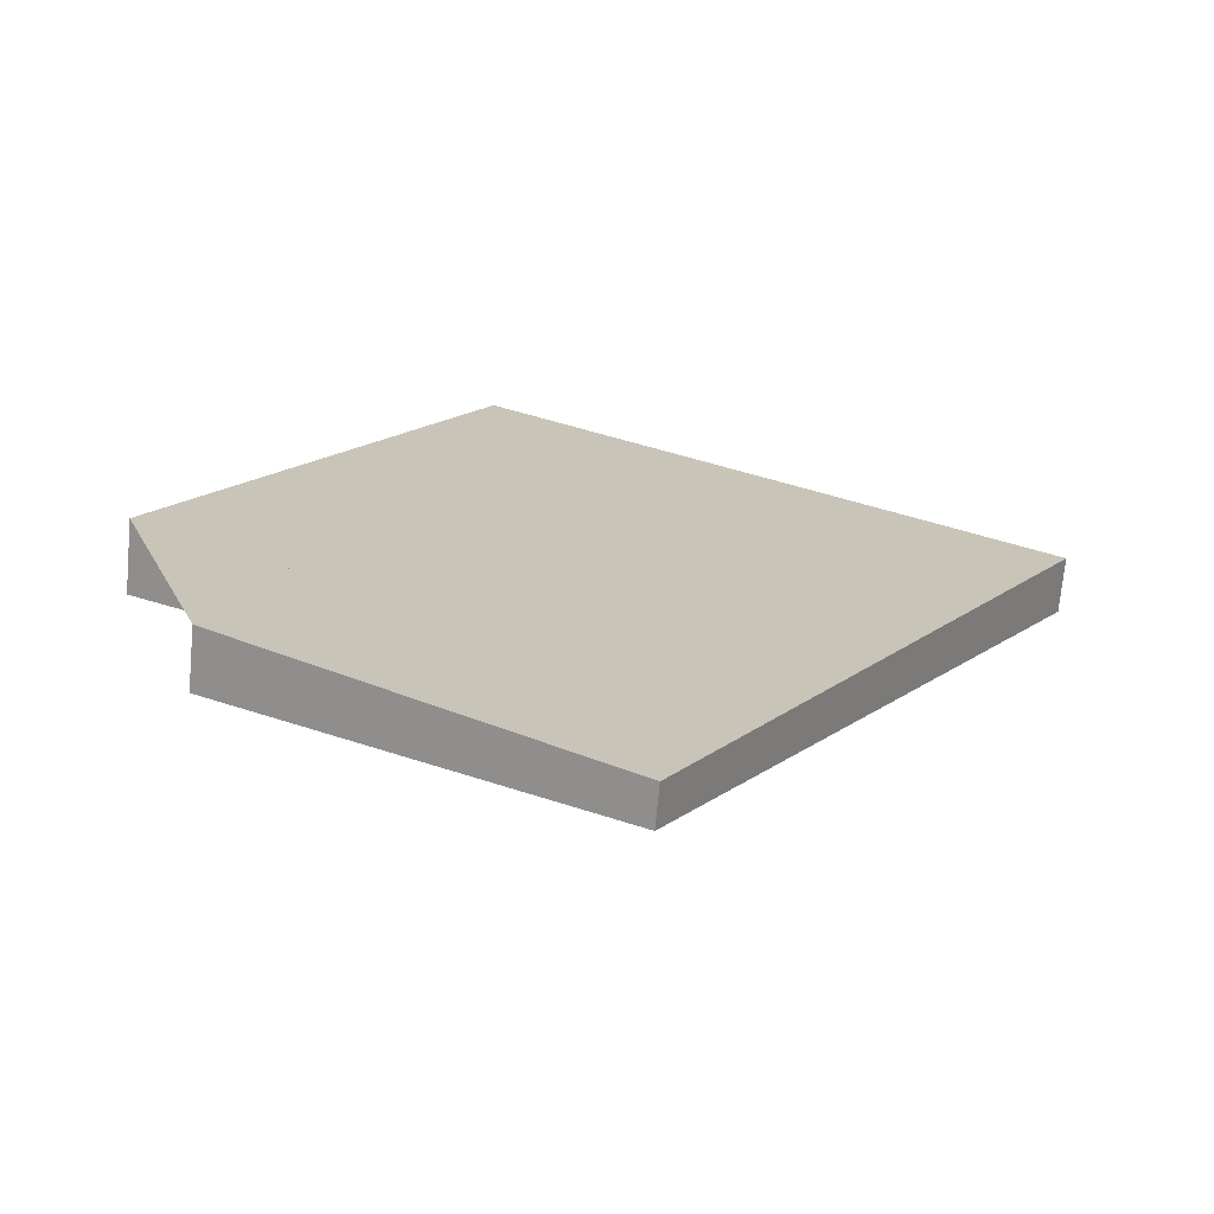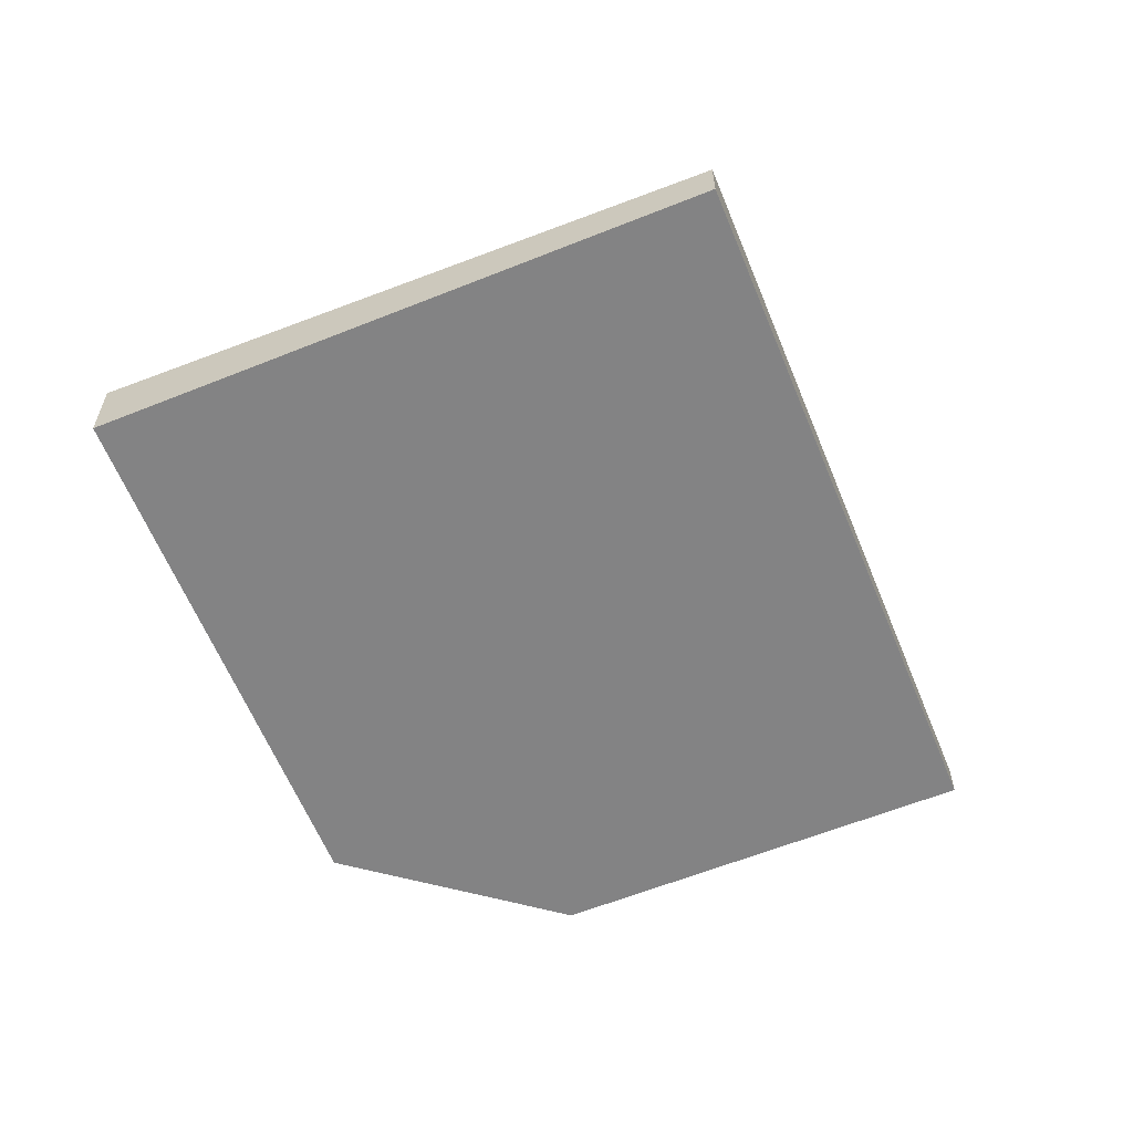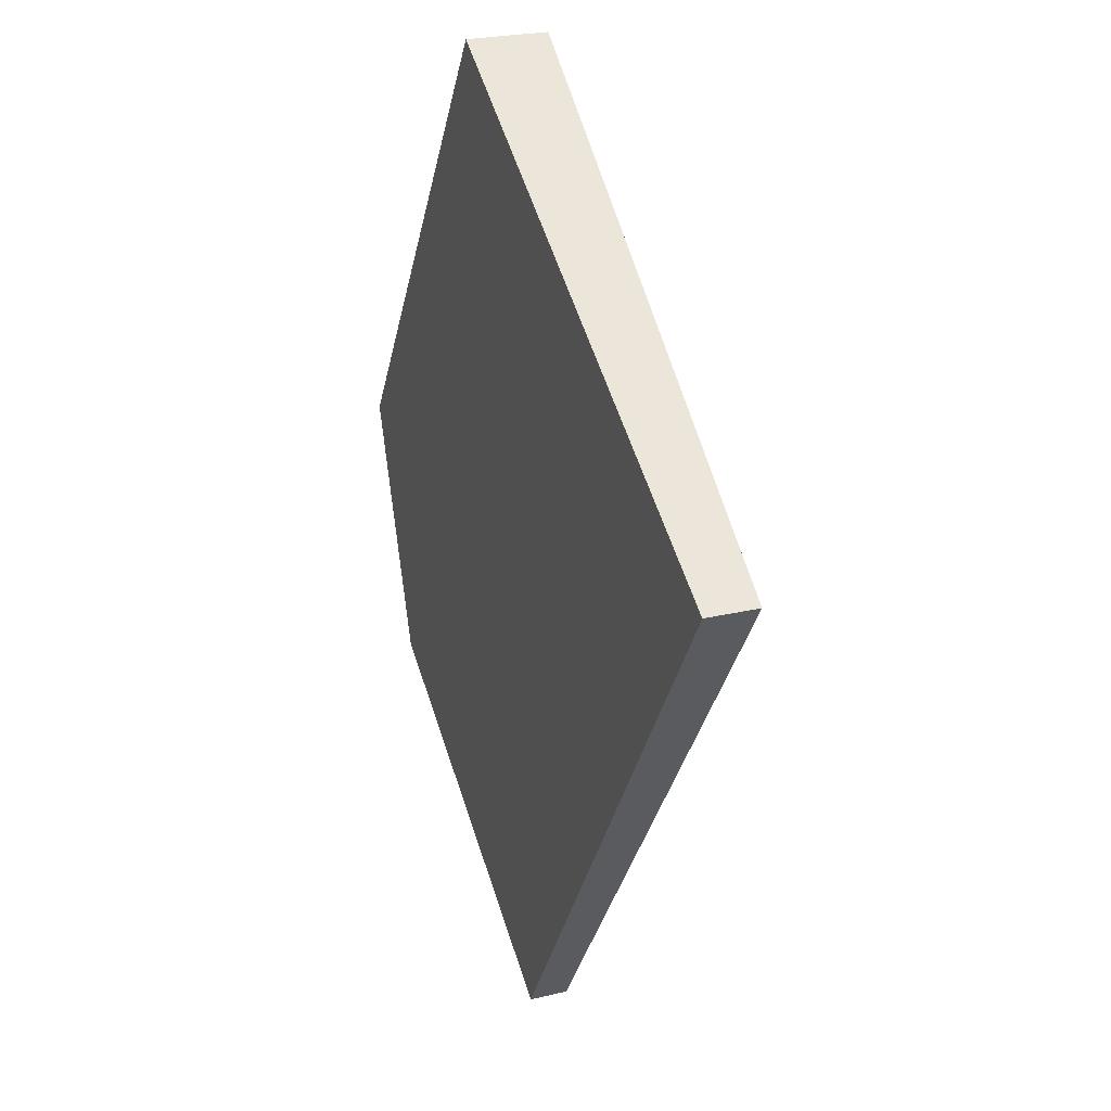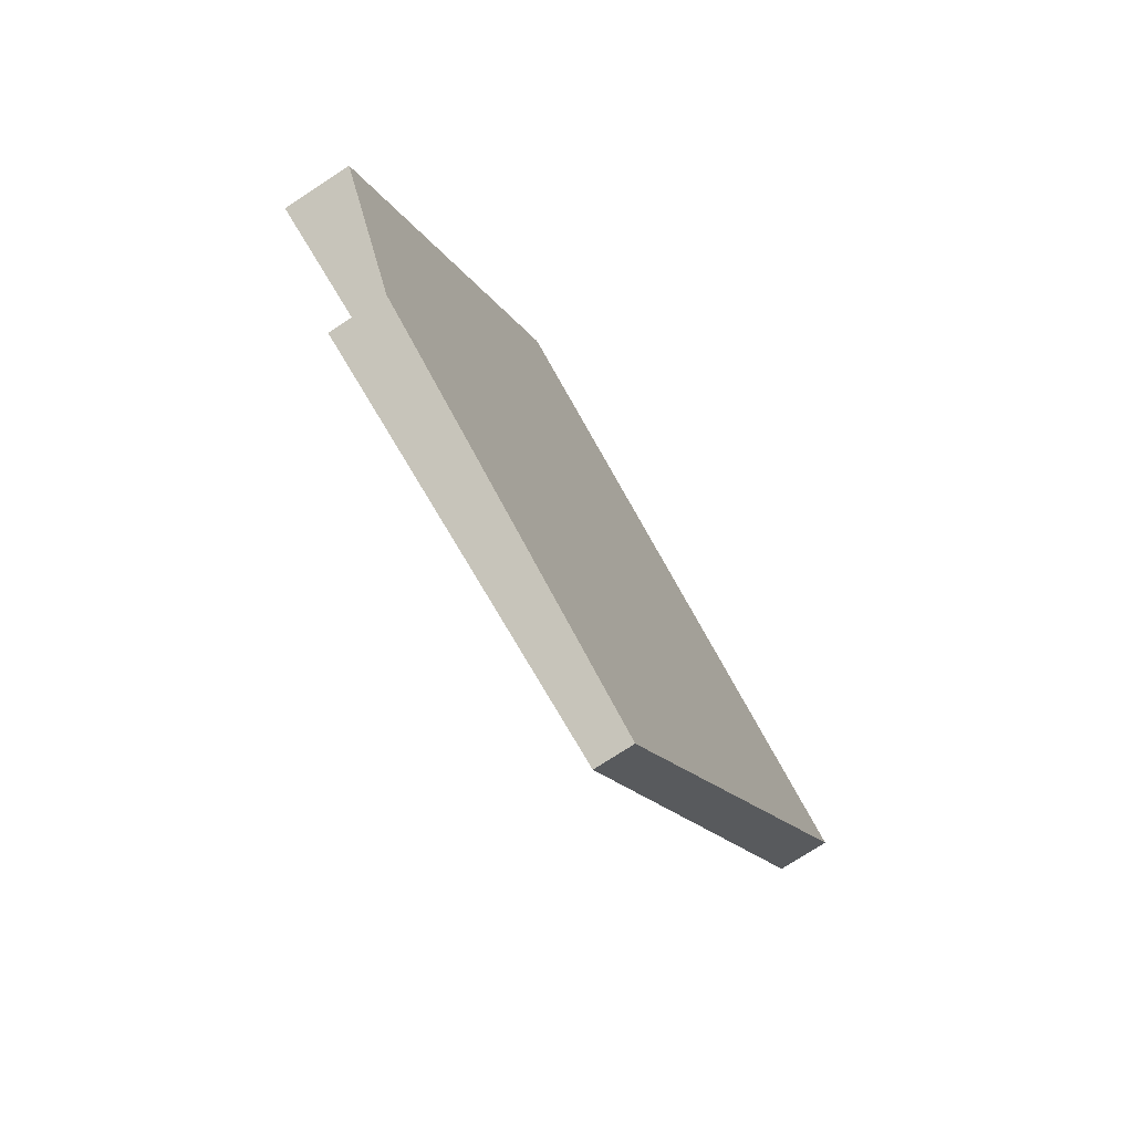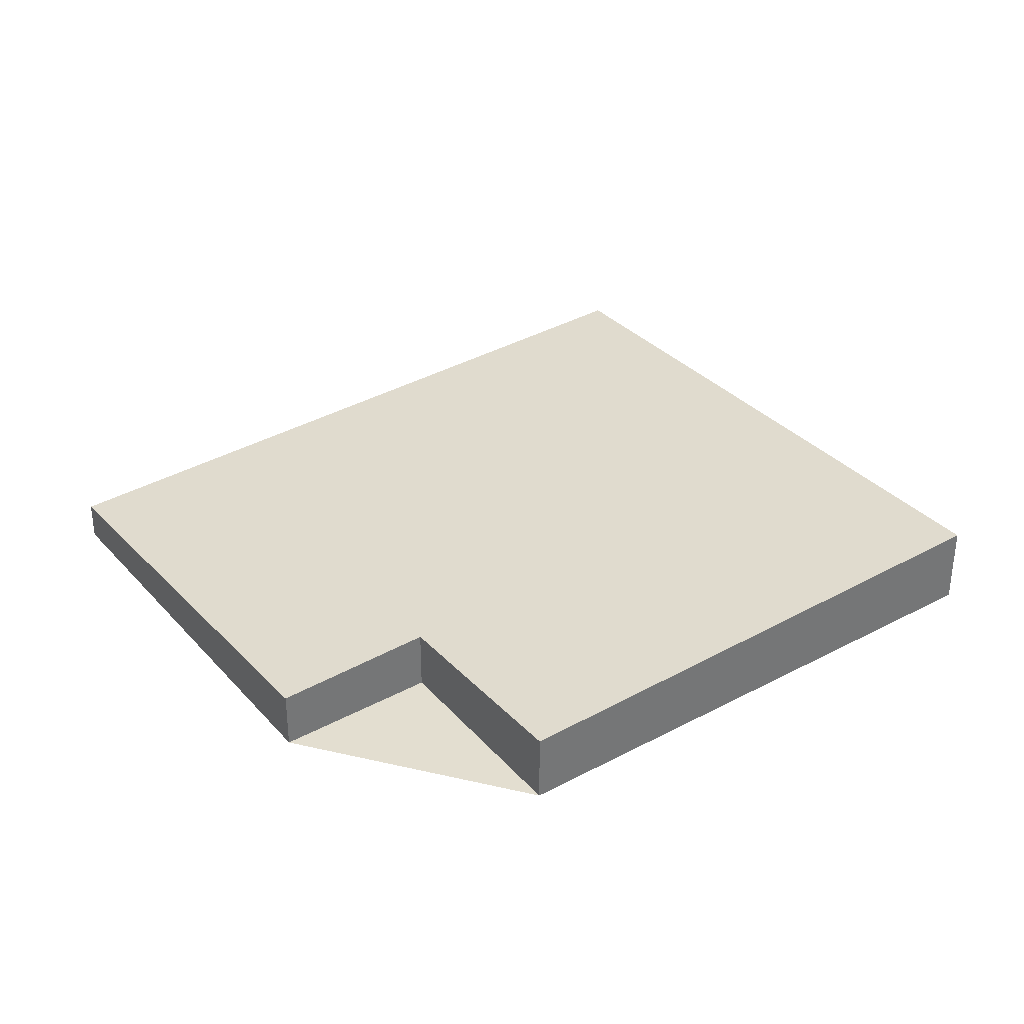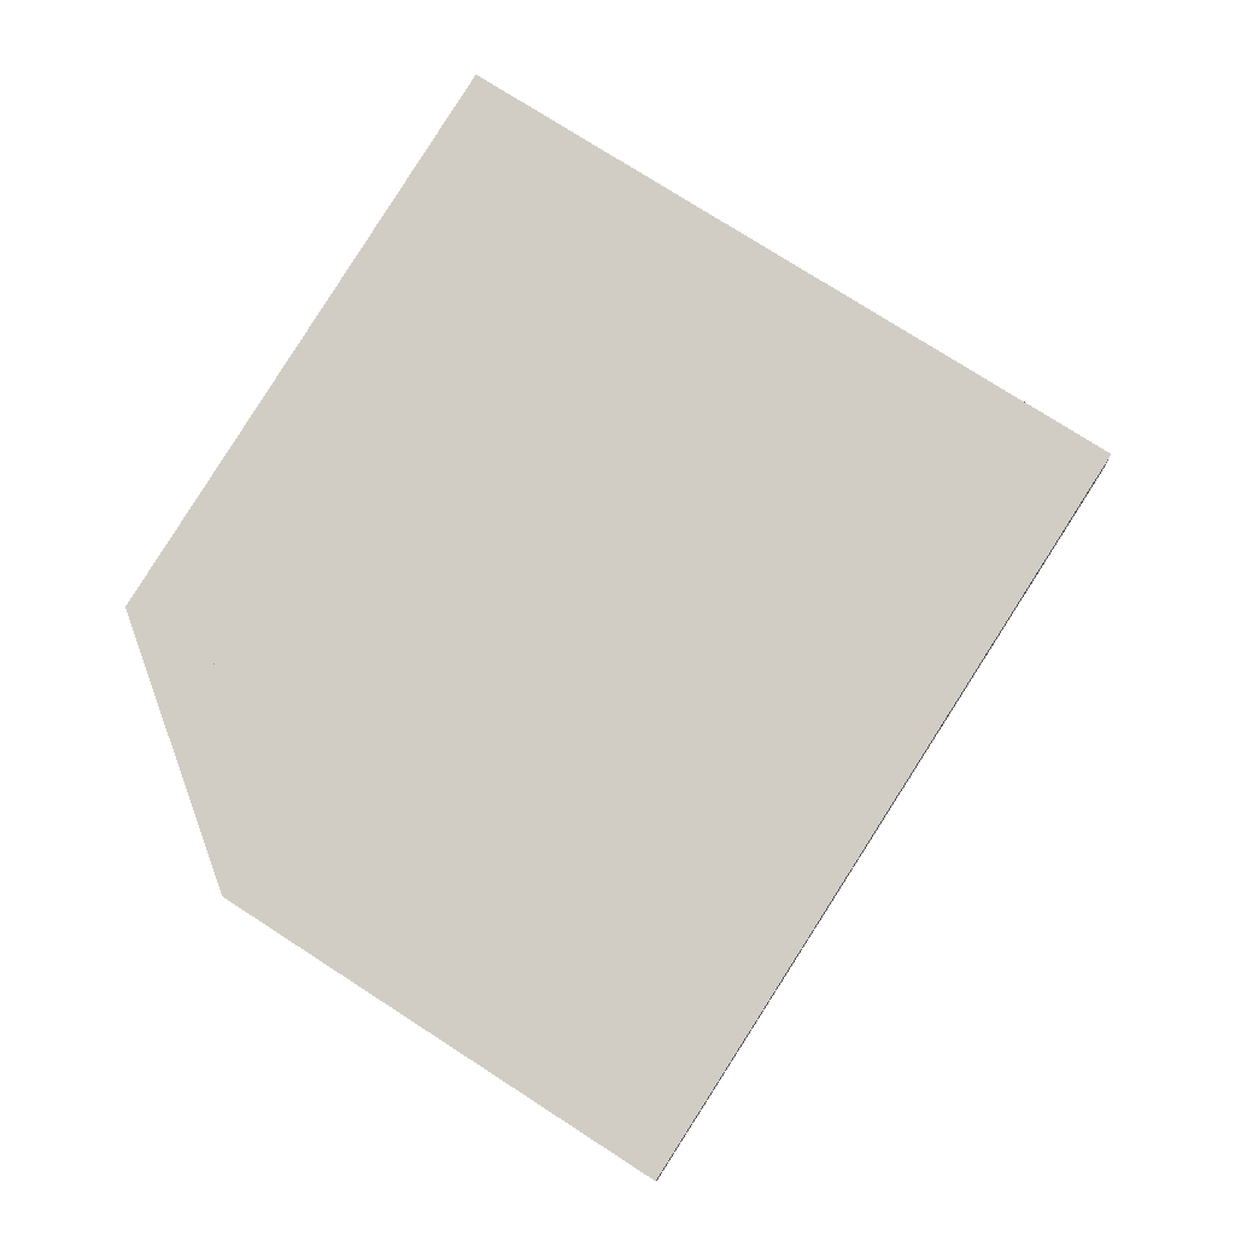
<metadata>
{"format":"obj","ext":"obj","renderer":"f3d","projection":"perspective","resolution":1024,"background":"white","views":[{"elev":-70.4,"azim":174.7,"up":"+Y"},{"elev":-61.2,"azim":-125.2,"up":"+Z"},{"elev":24.4,"azim":-111.5,"up":"+Y"},{"elev":-74.2,"azim":123.2,"up":"+Y"},{"elev":35.7,"azim":87.4,"up":"+Z"},{"elev":-8.1,"azim":-176.0,"up":"+Y"}]}
</metadata>
<code>
v -2158 -613 1.165
v -2154 -619.7 1.013
v -2157 -621.3 0.879
v -2155 -623.3 0.8358
v -2161 -626.7 0.5572
v -2166 -618 0.7534
v -2163 -616 0.9151
v -2156 -621.2 0.8944
v -2158 -613 1.165
v -2163 -616 0.9151
v -2166 -618 0.7533
v -2156 -621.2 0.8944
v -2154 -619.7 1.014
v -2162 -624.7 0.6012
v -2166 -618 0.7546
v -2162 -624.7 0.6025
v -2161 -626.6 0.5585
v -2157 -620.6 0.8967
v -2157 -621.3 0.8799
v -2157 -621.3 0.8798
v -2157 -624 0.7737
v -2161 -626.6 0.5587
v -2166 -618 0.7546
v -2161 -614.6 1.032
v -2161 -614.6 1.032
v -2161 -626.6 0.5574
v -2158 -613 1.165
v -2158 -613 1.165
v -2158 -613 2.22e-16
v -2158 -613 0
v -2156 -621.2 0.8944
v -2154 -619.7 1.013
v -2154 -619.7 0
v -2156 -621.2 0
v -2155 -623.3 0.8358
v -2157 -621.3 0.879
v -2157 -621.3 0
v -2155 -623.3 0
v -2157 -624 0.7737
v -2155 -623.3 0.8358
v -2155 -623.3 0
v -2157 -624 0
v -2161 -626.6 0.5574
v -2161 -626.7 0.5572
v -2161 -626.7 0
v -2161 -626.6 0
v -2166 -618 0.7546
v -2166 -618 0.7534
v -2166 -618 0
v -2166 -618 0
v -2161 -614.6 1.032
v -2163 -616 0.9151
v -2163 -616 0
v -2161 -614.6 2.22e-16
v -2157 -621.3 0.8798
v -2156 -621.2 0.8944
v -2156 -621.2 0
v -2157 -621.3 0
v -2154 -619.7 1.014
v -2158 -613 1.165
v -2158 -613 0
v -2154 -619.7 0
v -2166 -618 0.7534
v -2166 -618 0.7533
v -2166 -618 -1.11e-16
v -2166 -618 0
v -2154 -619.7 1.013
v -2154 -619.7 1.014
v -2154 -619.7 0
v -2154 -619.7 0
v -2166 -618 0.7533
v -2162 -624.7 0.6012
v -2162 -624.7 -1.11e-16
v -2166 -618 -1.11e-16
v -2161 -626.7 0.5572
v -2161 -626.6 0.5585
v -2161 -626.6 0
v -2161 -626.7 0
v -2157 -621.3 0.879
v -2157 -621.3 0.8798
v -2157 -621.3 0
v -2157 -621.3 0
v -2161 -626.6 0.5585
v -2157 -624 0.7737
v -2157 -624 0
v -2161 -626.6 0
v -2163 -616 0.9151
v -2166 -618 0.7546
v -2166 -618 0
v -2163 -616 0
v -2158 -613 1.165
v -2161 -614.6 1.032
v -2161 -614.6 2.22e-16
v -2158 -613 2.22e-16
v -2162 -624.7 0.6012
v -2161 -626.6 0.5574
v -2161 -626.6 0
v -2162 -624.7 -1.11e-16
v -2158 -613 0
v -2154 -619.7 0
v -2157 -621.3 0
v -2155 -623.3 0
v -2161 -626.7 0
v -2166 -618 0
f 15 11 6 23
f 25 10 7 24
f 13 2 8 12
f 26 14 16 22
f 18 10 25
f 16 14 11 15
f 19 16 15 10 18
f 22 16 19 20 3 4 21
f 18 12 19
f 19 12 8 20
f 21 17 22
f 23 7 10 15
f 24 1 9 25
f 25 9 13 12 18
f 22 17 5 26
f 28 29 30 27
f 32 33 34 31
f 36 37 38 35
f 40 41 42 39
f 44 45 46 43
f 48 49 50 47
f 52 53 54 51
f 56 57 58 55
f 60 61 62 59
f 64 65 66 63
f 68 69 70 67
f 72 73 74 71
f 76 77 78 75
f 80 81 82 79
f 84 85 86 83
f 88 89 90 87
f 92 93 94 91
f 96 97 98 95
f 100 101 102 103 104 99

</code>
